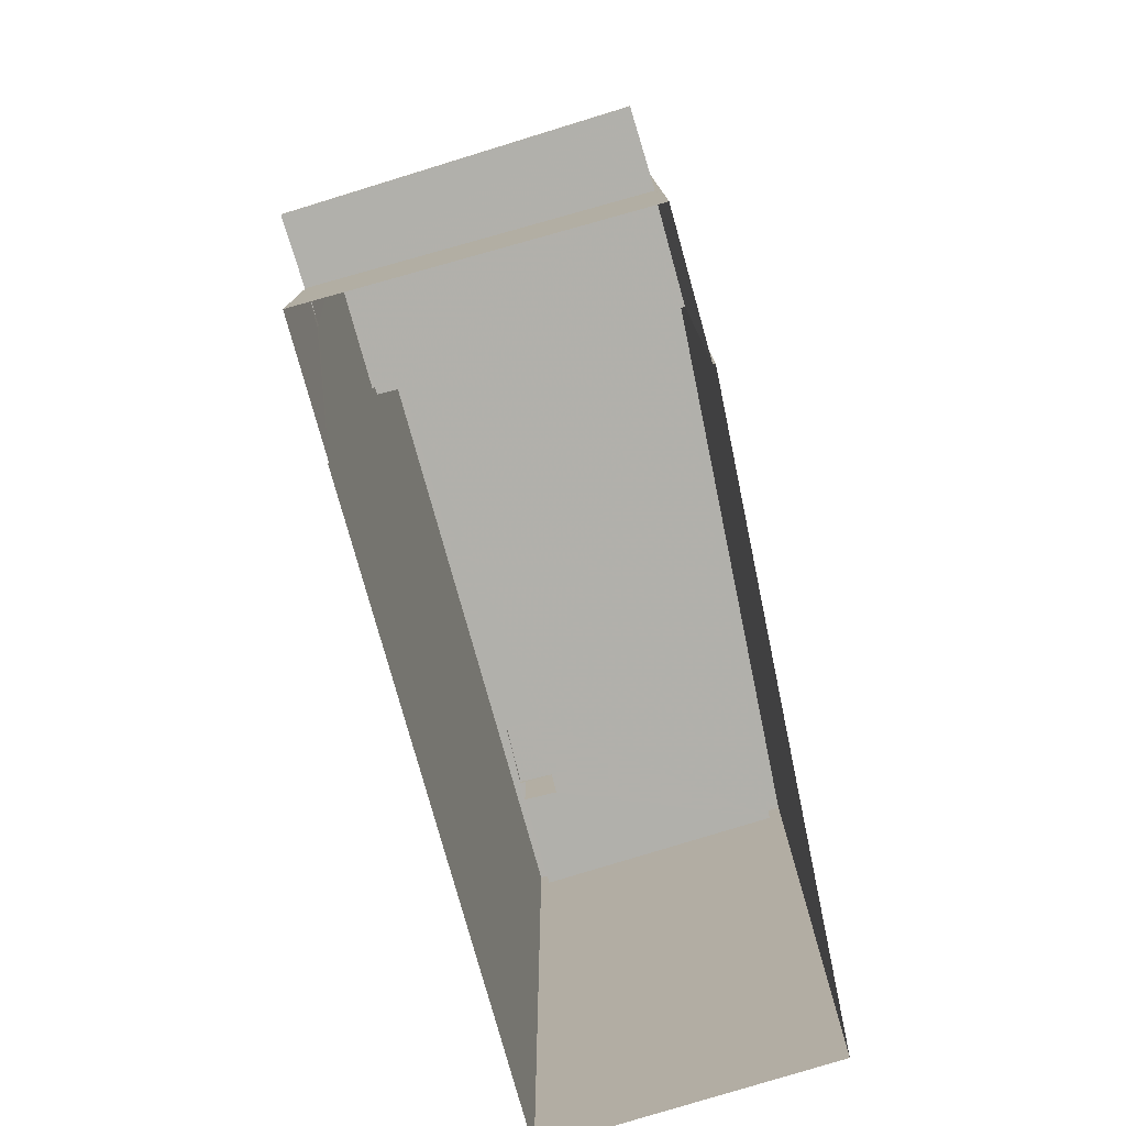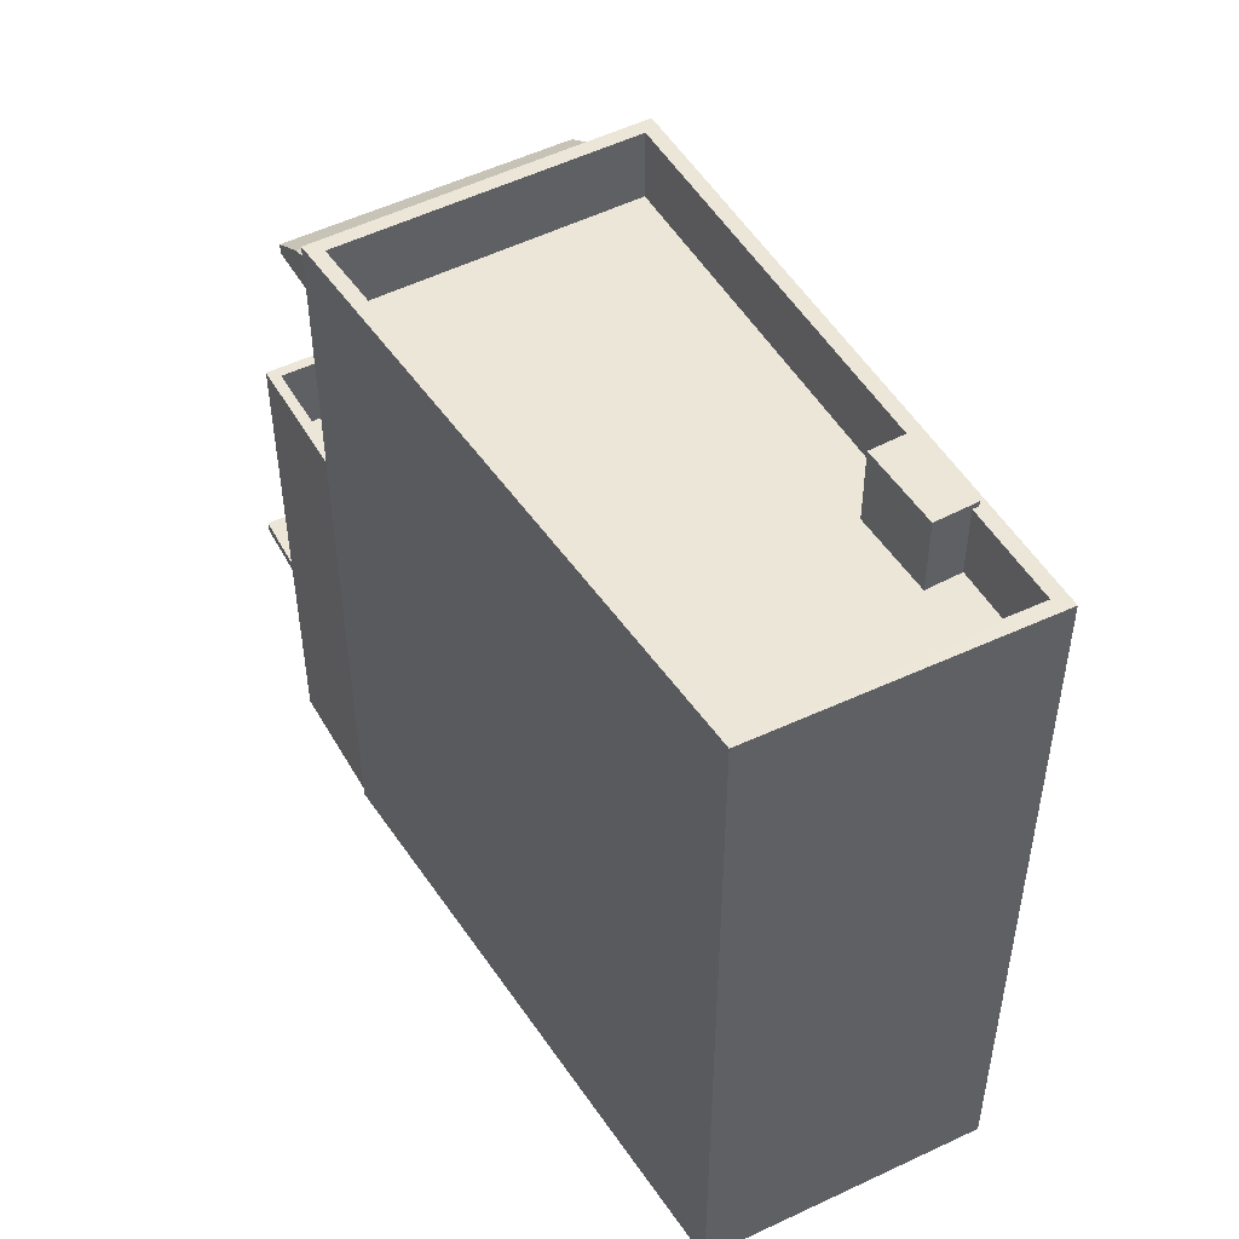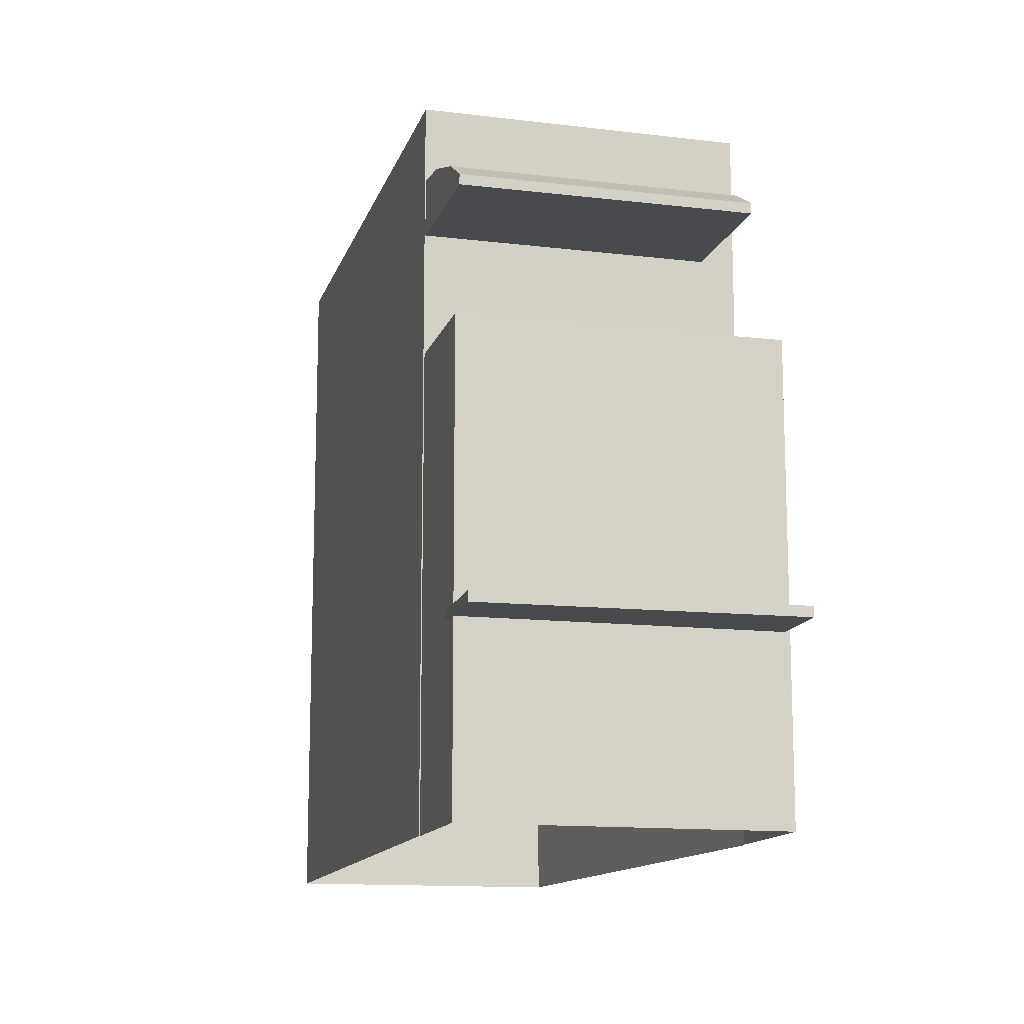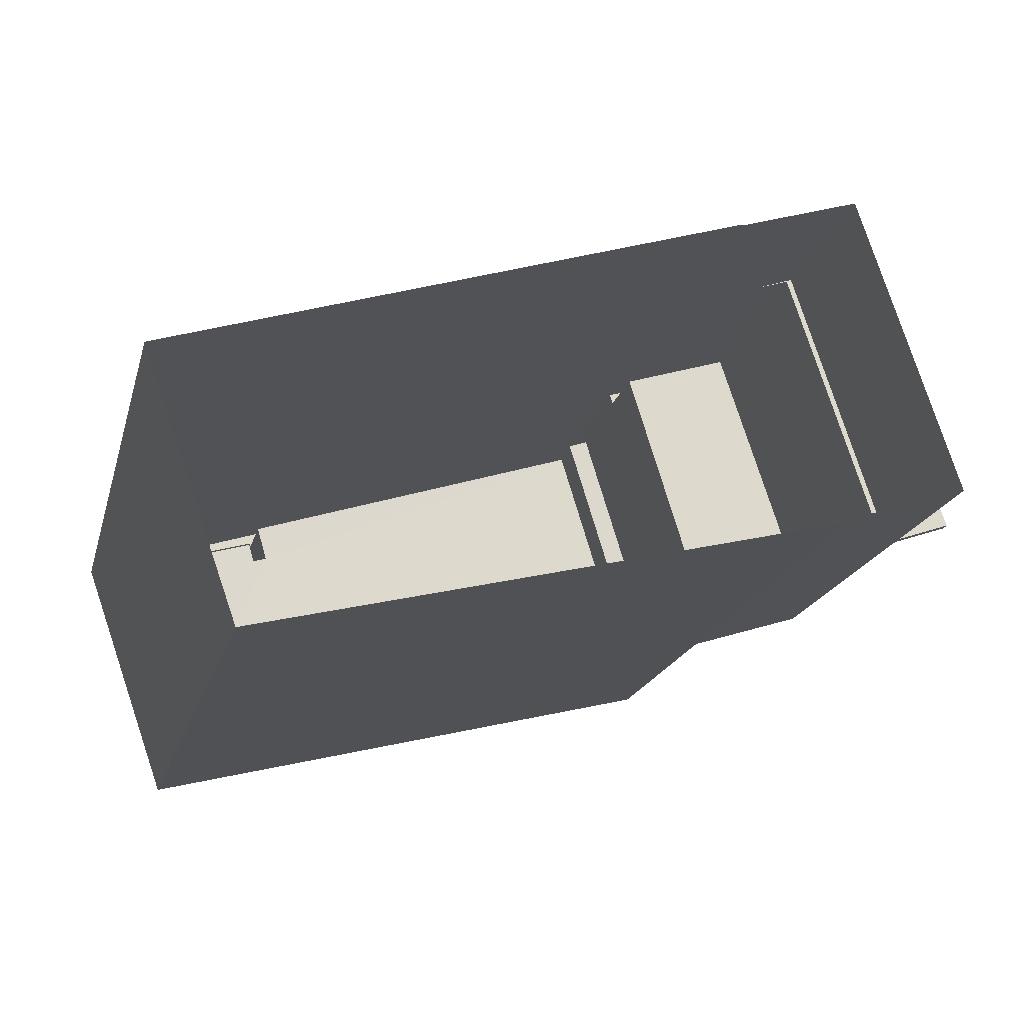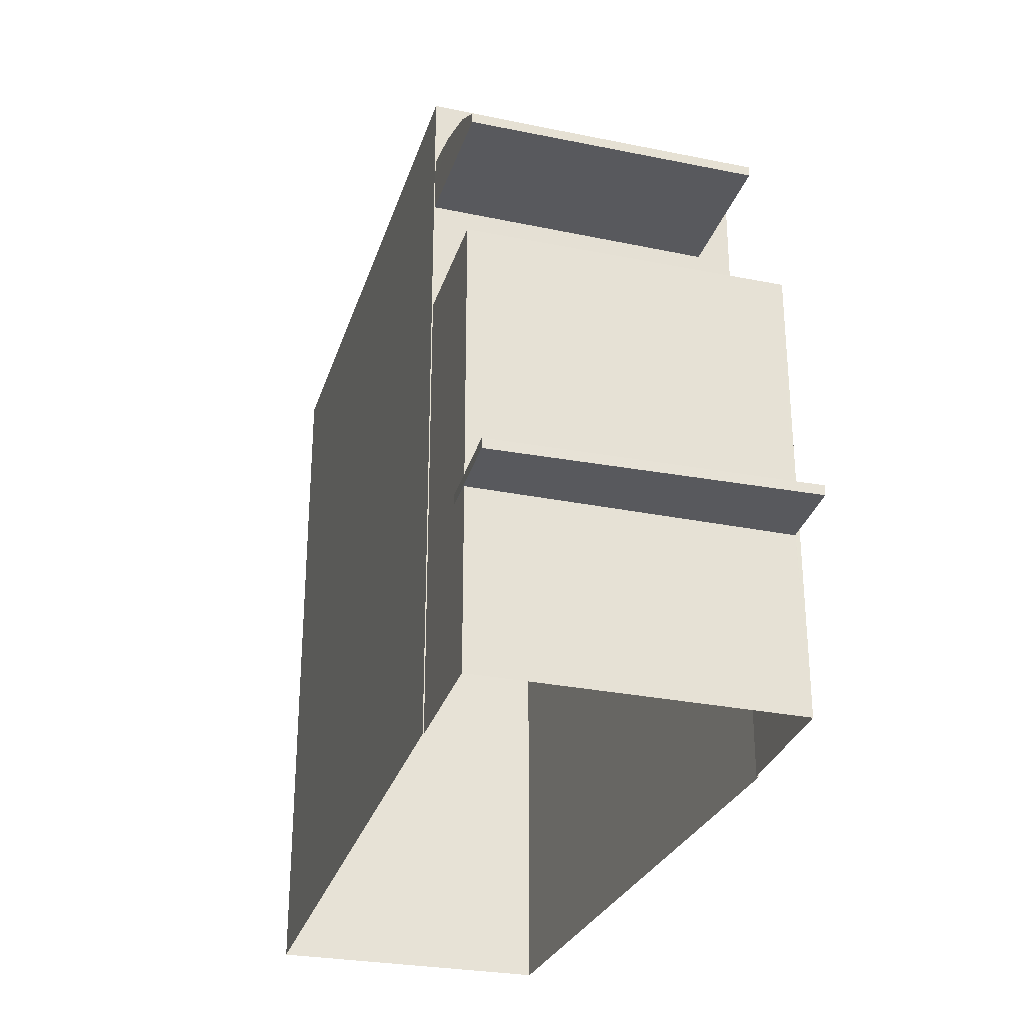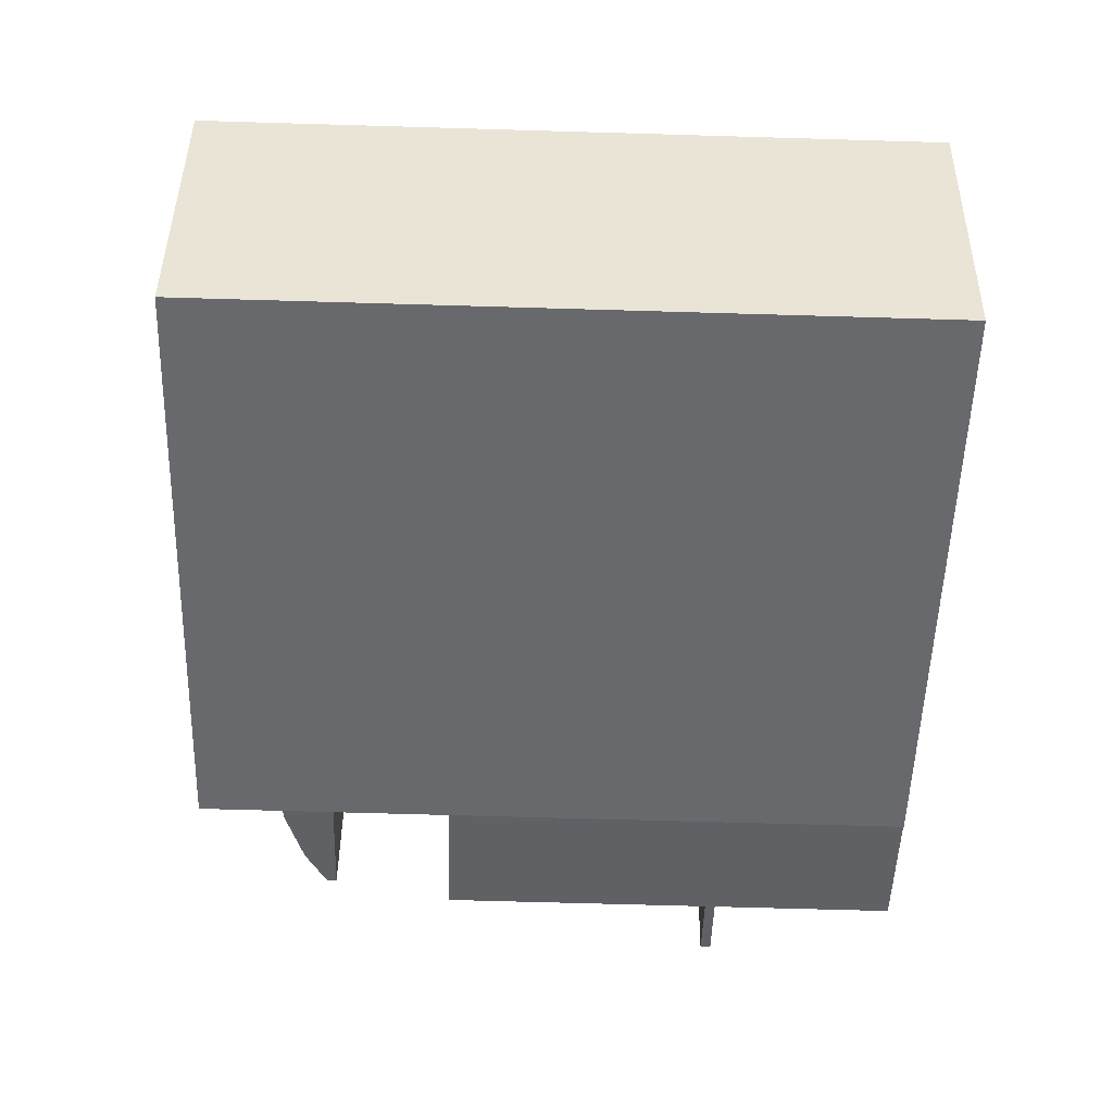
<metadata>
{"format":"obj","ext":"obj","renderer":"f3d","projection":"perspective","resolution":1024,"background":"white","views":[{"elev":-78.5,"azim":-92.5,"up":"+Z"},{"elev":49.2,"azim":43.1,"up":"+Z"},{"elev":-13.4,"azim":-122.7,"up":"+Z"},{"elev":-19.1,"azim":165.8,"up":"+Y"},{"elev":-30.0,"azim":-124.3,"up":"+Z"},{"elev":-66.9,"azim":88.3,"up":"+Y"}]}
</metadata>
<code>
v 1.255e+04 -1.48e+04 19.56
v 1.255e+04 -1.481e+04 19.56
v 1.255e+04 -1.48e+04 19.56
v 1.255e+04 -1.48e+04 19.56
v 1.254e+04 -1.48e+04 19.56
v 1.254e+04 -1.48e+04 19.56
v 1.254e+04 -1.48e+04 19.56
v 1.254e+04 -1.48e+04 19.56
v 1.254e+04 -1.48e+04 22.22
v 1.254e+04 -1.48e+04 22.22
v 1.254e+04 -1.48e+04 22.22
v 1.254e+04 -1.48e+04 22.22
v 1.254e+04 -1.48e+04 22.22
v 1.255e+04 -1.48e+04 28.09
v 1.254e+04 -1.48e+04 28.09
v 1.254e+04 -1.48e+04 28.09
v 1.254e+04 -1.48e+04 28.09
v 1.254e+04 -1.48e+04 22.37
v 1.254e+04 -1.48e+04 22.37
v 1.254e+04 -1.48e+04 22.37
v 1.254e+04 -1.48e+04 22.37
v 1.254e+04 -1.48e+04 22.37
v 1.255e+04 -1.48e+04 26.32
v 1.255e+04 -1.48e+04 26.32
v 1.254e+04 -1.48e+04 26.32
v 1.254e+04 -1.48e+04 26.32
v 1.254e+04 -1.48e+04 26.32
v 1.254e+04 -1.48e+04 26.32
v 1.254e+04 -1.48e+04 26.32
v 1.254e+04 -1.48e+04 26.32
v 1.255e+04 -1.48e+04 25.32
v 1.254e+04 -1.48e+04 25.32
v 1.254e+04 -1.48e+04 25.32
v 1.254e+04 -1.48e+04 25.32
v 1.255e+04 -1.48e+04 30.02
v 1.254e+04 -1.48e+04 30.02
v 1.254e+04 -1.48e+04 30.02
v 1.255e+04 -1.481e+04 30.02
v 1.255e+04 -1.48e+04 30.02
v 1.255e+04 -1.48e+04 30.02
v 1.255e+04 -1.48e+04 30.02
v 1.255e+04 -1.481e+04 30.02
v 1.255e+04 -1.48e+04 29.02
v 1.255e+04 -1.48e+04 29.02
v 1.255e+04 -1.48e+04 29.02
v 1.255e+04 -1.48e+04 29.02
v 1.255e+04 -1.48e+04 29.02
v 1.255e+04 -1.48e+04 29.02
v 1.254e+04 -1.48e+04 29.02
v 1.255e+04 -1.481e+04 29.02
v 1.255e+04 -1.48e+04 30.02
v 1.255e+04 -1.48e+04 30.02
v 1.255e+04 -1.48e+04 30.02
v 1.255e+04 -1.48e+04 30.02
v 1.254e+04 -1.48e+04 28.24
v 1.254e+04 -1.48e+04 28.56
v 1.254e+04 -1.48e+04 28.24
v 1.254e+04 -1.48e+04 28.56
v 1.254e+04 -1.48e+04 28.84
v 1.254e+04 -1.48e+04 28.84
v 1.254e+04 -1.48e+04 28.92
v 1.254e+04 -1.48e+04 28.24
v 1.254e+04 -1.48e+04 28.56
v 1.254e+04 -1.48e+04 28.84
v 1.254e+04 -1.48e+04 28.92
v 1.255e+04 -1.48e+04 28.93
v 1.255e+04 -1.48e+04 28.24
v 1.255e+04 -1.48e+04 28.56
v 1.255e+04 -1.48e+04 28.84
v 1.255e+04 -1.48e+04 30.1
v 1.255e+04 -1.48e+04 30.1
v 1.255e+04 -1.48e+04 30.1
v 1.255e+04 -1.48e+04 30.1
v 1.255e+04 -1.48e+04 28.09
v 1.254e+04 -1.48e+04 28.09
f 1 2 3
f 4 1 3
f 2 5 6
f 7 3 8
f 3 6 8
f 2 6 3
f 9 10 11
f 11 12 9
f 13 10 9
f 14 15 16
f 14 17 15
f 18 19 20
f 20 19 21
f 19 22 21
f 23 24 25
f 24 26 25
f 27 28 29
f 29 28 30
f 28 26 30
f 25 26 28
f 31 32 33
f 34 31 33
f 35 36 37
f 38 39 40
f 38 37 36
f 35 37 41
f 42 38 40
f 37 38 42
f 43 44 45
f 46 47 48
f 44 49 45
f 48 47 50
f 45 49 50
f 47 45 50
f 51 35 41
f 35 51 39
f 39 52 40
f 41 53 51
f 40 52 54
f 51 52 39
f 55 56 57
f 55 58 56
f 58 59 56
f 58 60 59
f 60 61 59
f 56 62 57
f 63 62 56
f 59 63 56
f 64 63 59
f 65 64 59
f 61 65 59
f 65 66 64
f 67 62 63
f 68 67 63
f 68 63 64
f 69 68 64
f 69 64 66
f 17 57 15
f 17 55 57
f 57 62 16
f 15 57 16
f 67 16 62
f 67 14 16
f 70 71 72
f 73 70 72
f 13 20 10
f 13 18 20
f 11 20 21
f 11 10 20
f 22 11 21
f 22 12 11
f 18 30 26
f 30 18 8
f 8 13 7
f 26 19 18
f 7 13 9
f 18 13 8
f 29 30 8
f 6 29 8
f 19 26 22
f 9 12 7
f 26 24 22
f 7 12 3
f 22 24 3
f 12 22 3
f 23 25 32
f 31 23 32
f 27 33 28
f 27 34 33
f 28 33 32
f 25 28 32
f 24 4 3
f 74 4 24
f 5 29 6
f 17 27 75
f 75 29 5
f 31 34 27
f 17 14 23
f 14 74 24
f 27 29 75
f 23 31 27
f 24 23 14
f 17 23 27
f 5 2 75
f 75 38 36
f 75 2 38
f 35 39 74
f 74 1 4
f 74 39 1
f 38 2 1
f 39 38 1
f 75 55 17
f 14 67 74
f 75 36 61
f 66 35 74
f 36 35 65
f 58 55 75
f 67 68 74
f 58 75 60
f 68 69 74
f 60 75 61
f 65 61 36
f 69 66 74
f 65 35 66
f 42 48 50
f 42 40 48
f 37 50 49
f 37 42 50
f 37 49 44
f 41 37 44
f 46 48 40
f 54 46 40
f 53 41 44
f 43 53 44
f 47 72 71
f 45 47 71
f 43 45 53
f 51 53 70
f 70 53 71
f 53 45 71
f 51 70 73
f 52 51 73
f 47 54 72
f 72 54 73
f 47 46 54
f 73 54 52

</code>
